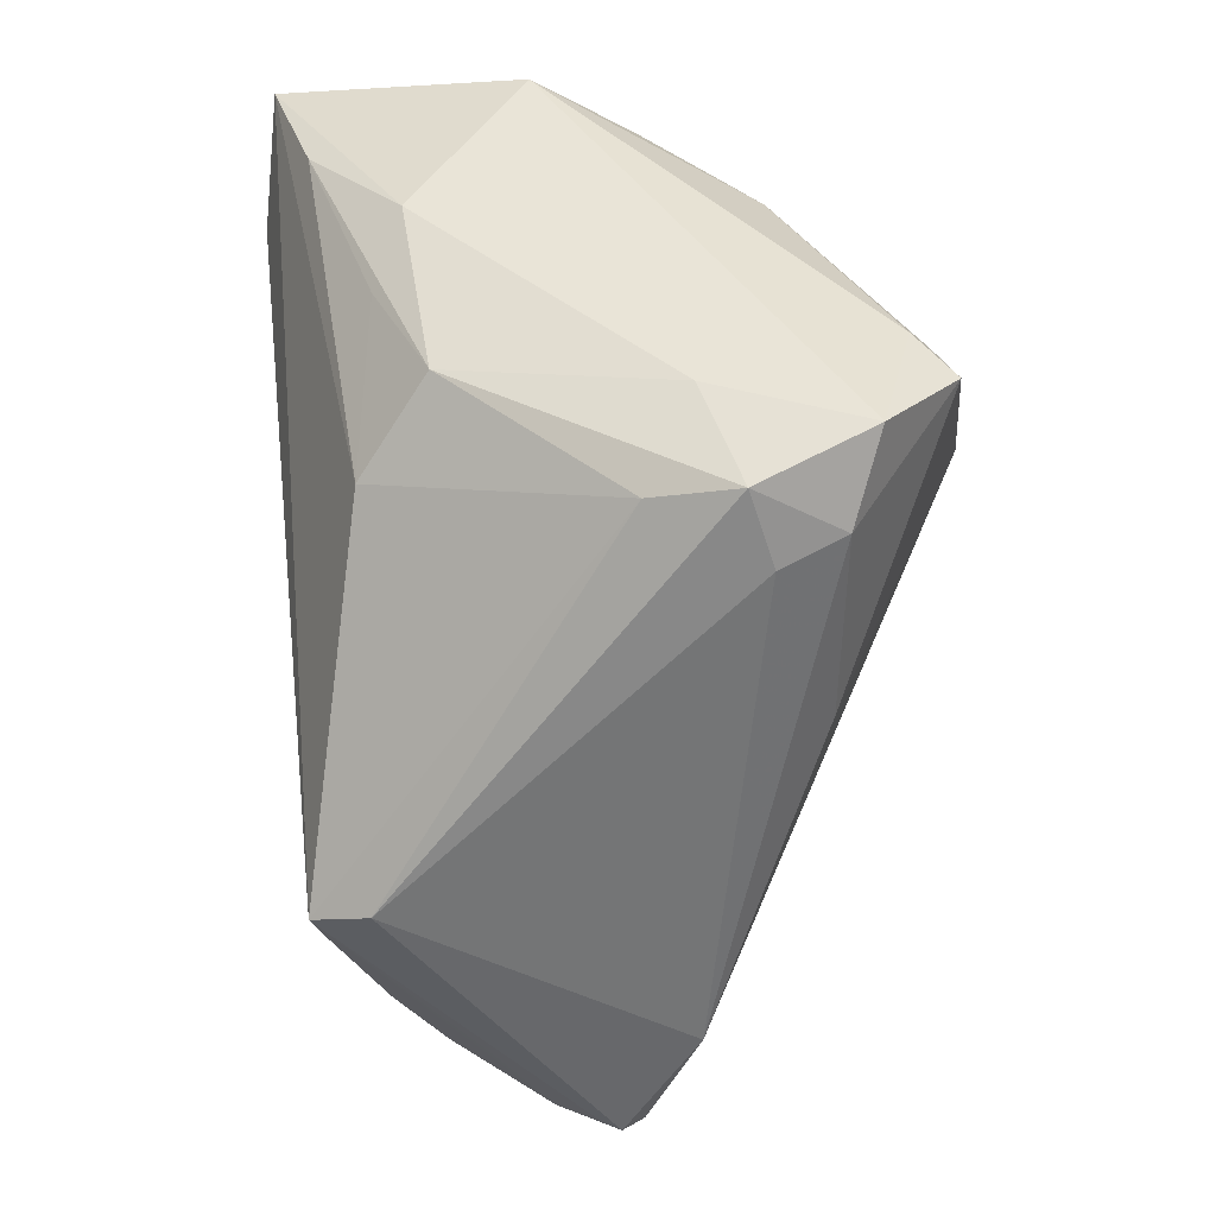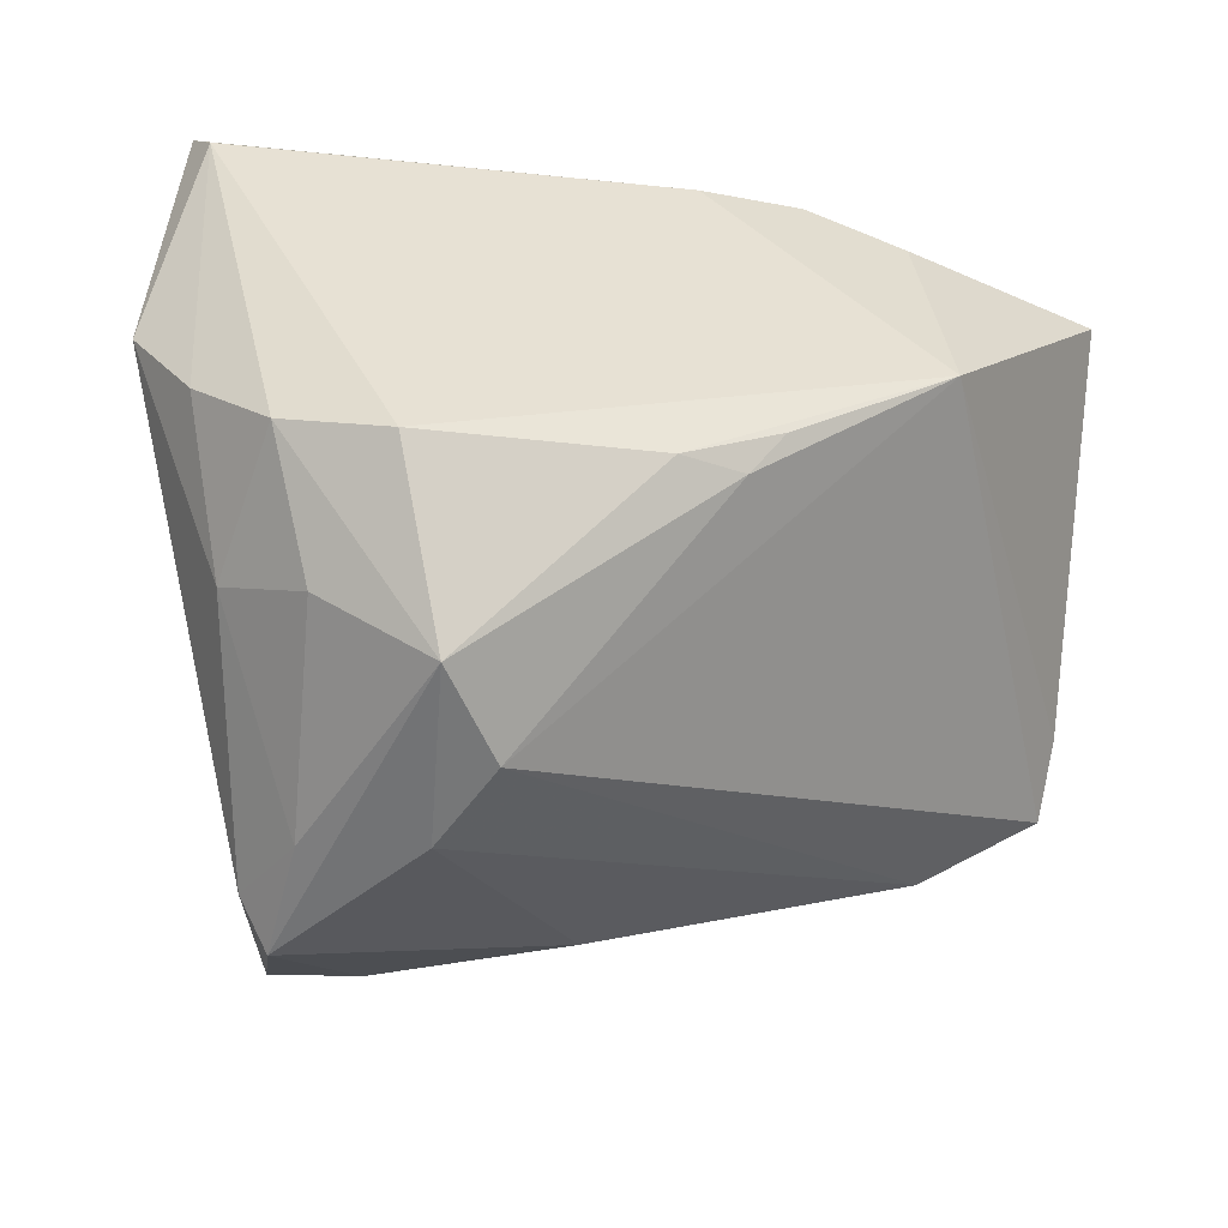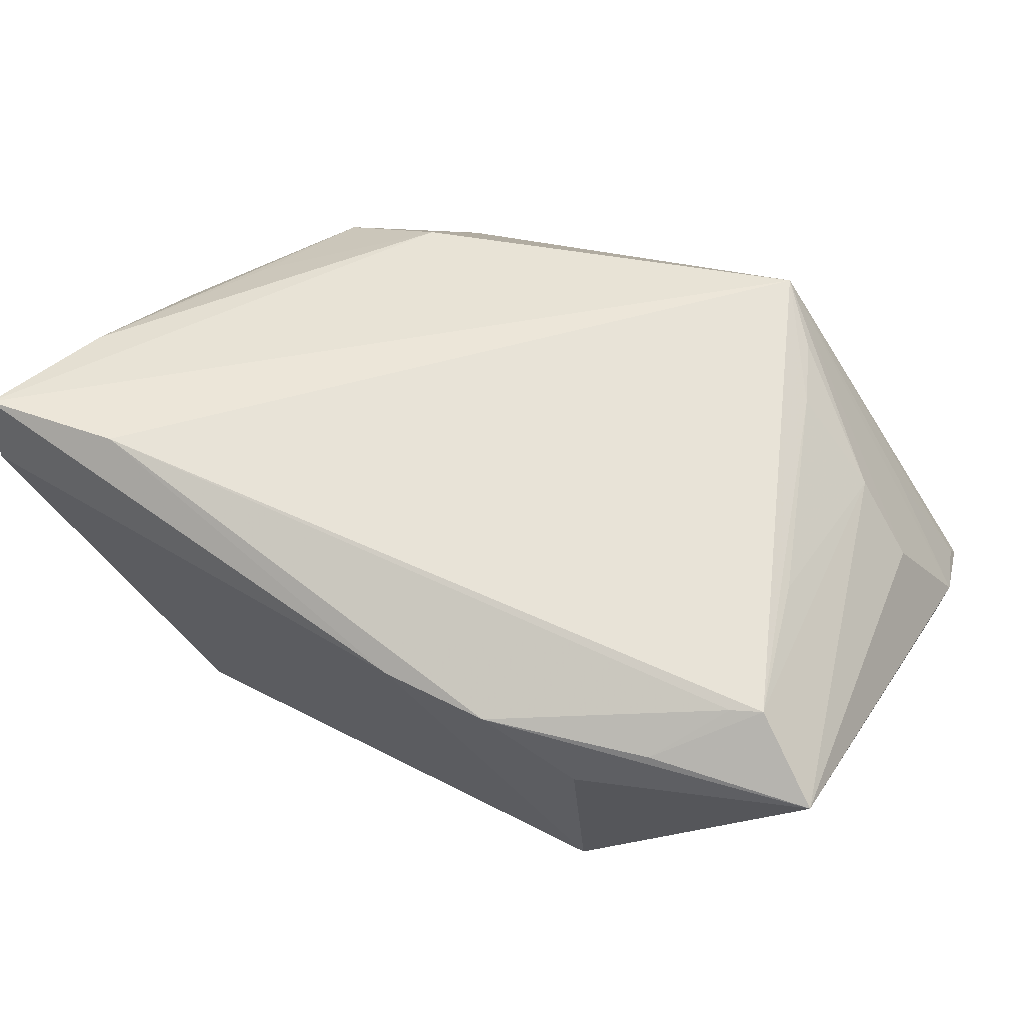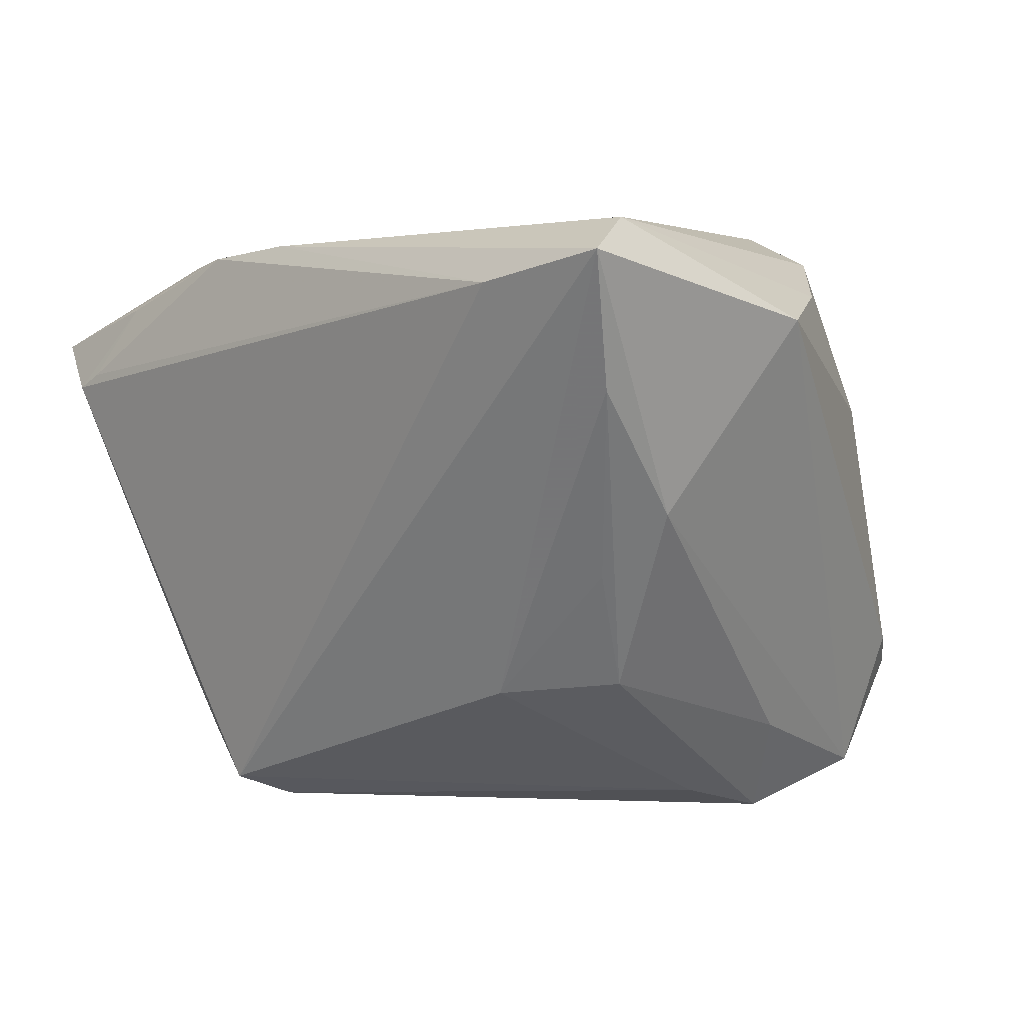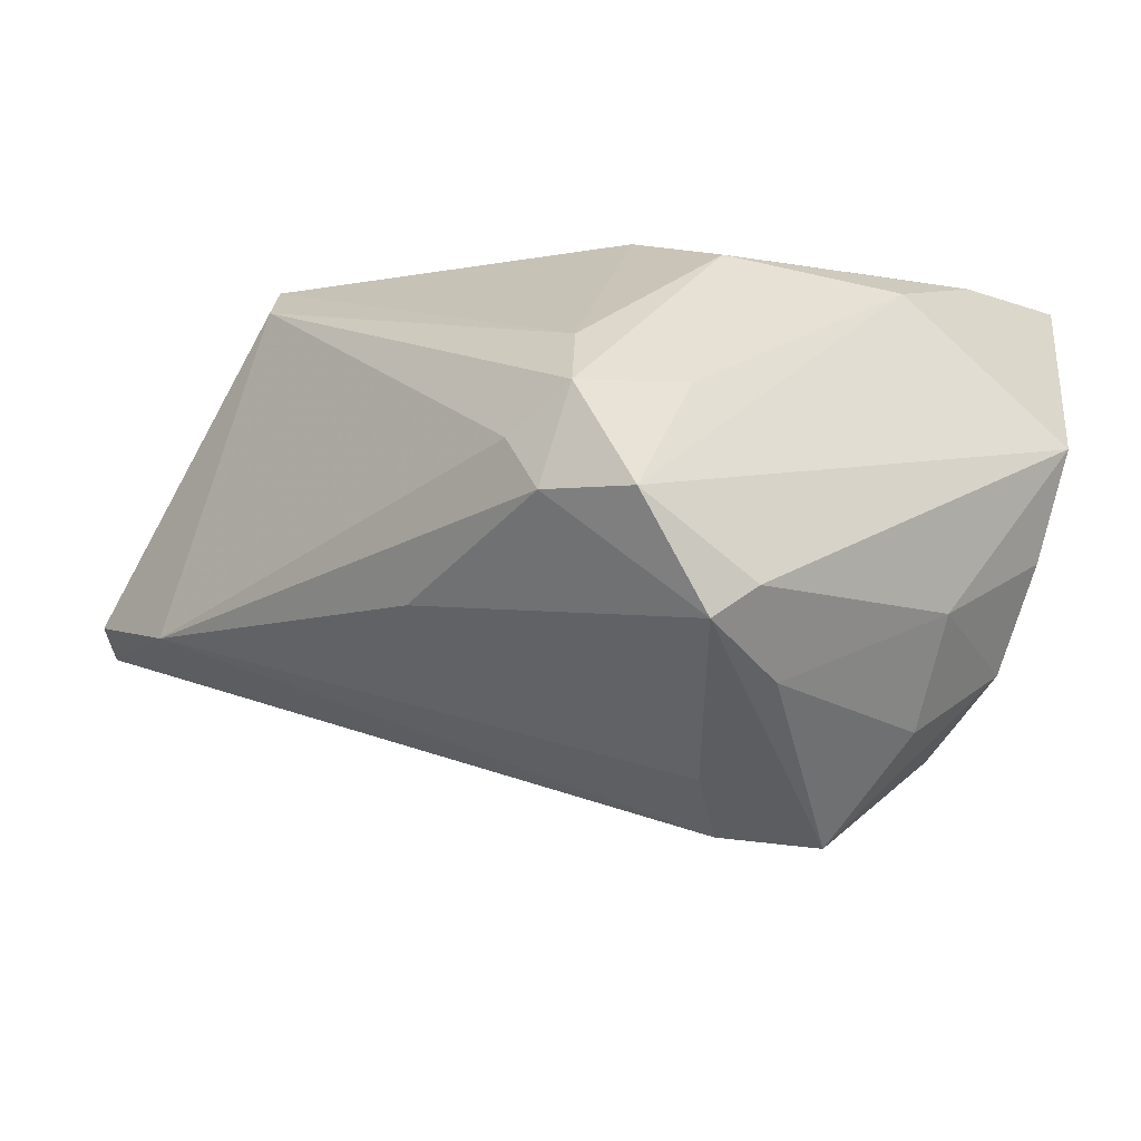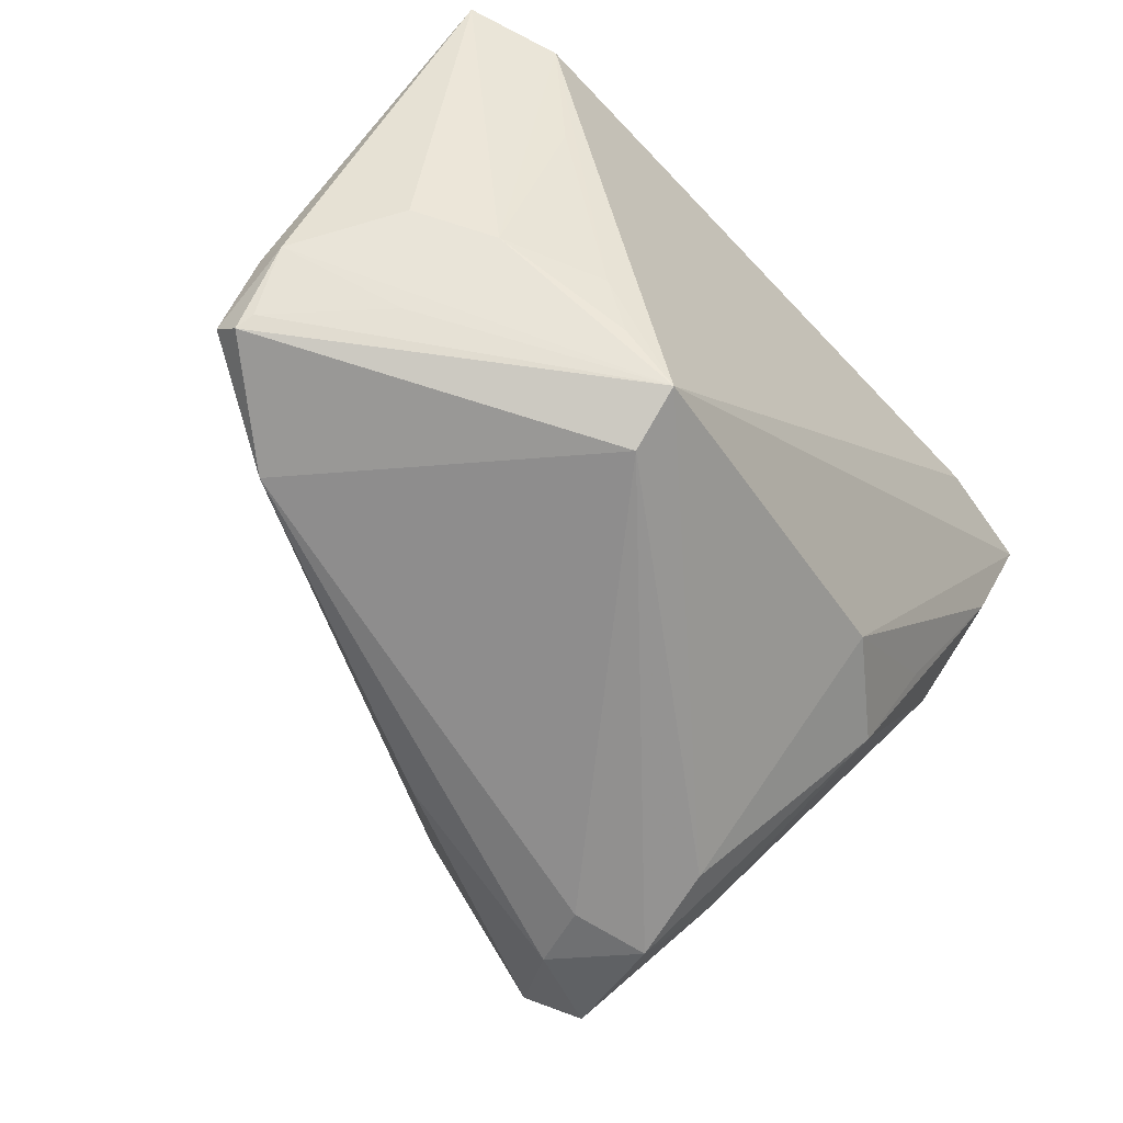
<metadata>
{"format":"obj","ext":"obj","renderer":"f3d","projection":"perspective","resolution":1024,"background":"white","views":[{"elev":-63.8,"azim":-87.8,"up":"+Z"},{"elev":-51.2,"azim":-6.3,"up":"+Y"},{"elev":69.6,"azim":33.3,"up":"+Y"},{"elev":5.4,"azim":-133.6,"up":"+Z"},{"elev":-39.5,"azim":-140.8,"up":"+Y"},{"elev":-66.0,"azim":131.8,"up":"+Z"}]}
</metadata>
<code>
v 0.05593 0.02844 0.01932
v 0.05593 -0.0006768 -0.01903
v 0.05593 0.002885 -0.02168
v 0.03493 -0.002454 0.03119
v -0.02782 -0.01948 -0.039
v 0.04088 0.02992 -0.001004
v -0.02231 -0.02421 0.03356
v -0.03679 0.01808 -0.005435
v -0.02971 -0.03177 0.01856
v 0.03801 0.02963 0.02449
v 0.03044 0.02658 -0.02345
v 0.03186 0.02409 0.02991
v 0.05395 -0.004714 -0.02933
v -0.04383 0.01493 0.00188
v -0.03482 -0.01962 0.03001
v -0.02931 -0.03999 -0.007736
v -0.01887 -0.02202 -0.03875
v -0.03148 -0.04149 -0.02214
v 0.05356 -0.002555 -0.02827
v 0.05468 -0.0073 -0.02613
v 0.01871 0.01976 -0.039
v 0.04106 0.02058 -0.02074
v -0.03212 -0.03278 -0.03428
v -0.03419 -0.01499 -0.02717
v 0.02678 0.02574 -0.0302
v -0.05122 0.001666 0.02349
v 0.01239 -0.01948 0.02834
v 0.004965 -0.02066 0.03089
v 0.001637 -0.02832 -0.03055
v 0.04065 -0.01399 -0.03126
v -0.03508 -0.03671 -0.01832
v -0.02576 -0.009404 -0.03595
v -0.04518 0.02619 0.01603
v 0.04296 0.03291 0.01584
v -0.04607 0.02504 0.03449
v -0.009744 -0.04273 0.007702
v -0.04381 -0.0101 0.02611
v -0.0393 -0.02393 0.01185
v -0.03343 0.0333 0.0276
v -0.01636 -0.04122 0.01905
v 0.008094 0.02883 0.03233
v 0.0162 -0.01493 0.03064
v 0.02058 0.02667 -0.03605
v -0.01567 -0.0435 -0.003031
v 0.04618 0.03318 0.01409
v 0.04363 0.009513 -0.02811
v -0.02168 0.01973 -0.02049
v 0.04914 0.01485 -0.01775
v -0.02175 -0.02943 -0.03698
v -0.04866 0.03132 0.031
v 0.02018 0.02939 0.03093
v -0.03323 0.01148 -0.01894
f 26 23 31
f 14 23 26
f 17 30 49
f 21 30 17
f 21 32 43
f 43 13 21
f 21 13 30
f 26 31 38
f 23 14 24
f 24 14 52
f 50 14 26
f 26 35 50
f 5 49 23
f 17 49 5
f 23 24 5
f 5 21 17
f 32 21 5
f 52 32 5
f 5 24 52
f 40 44 36
f 36 44 30
f 36 27 40
f 18 44 40
f 18 31 23
f 23 49 18
f 3 13 19
f 19 13 43
f 20 13 3
f 30 13 20
f 20 36 30
f 40 7 15
f 7 35 15
f 3 43 48
f 43 22 48
f 48 1 3
f 48 22 1
f 11 6 22
f 1 12 4
f 27 36 4
f 36 20 4
f 47 50 43
f 43 32 47
f 47 32 52
f 52 14 33
f 14 50 33
f 50 47 33
f 43 50 39
f 41 50 35
f 41 35 7
f 7 4 41
f 41 39 50
f 40 15 9
f 9 15 38
f 29 49 30
f 29 18 49
f 30 44 29
f 44 18 29
f 46 43 3
f 3 19 46
f 46 19 43
f 38 15 37
f 26 38 37
f 37 35 26
f 37 15 35
f 25 22 43
f 43 11 25
f 25 11 22
f 28 4 7
f 28 7 40
f 40 27 28
f 1 4 2
f 2 4 20
f 3 1 2
f 2 20 3
f 8 47 52
f 52 33 8
f 8 33 47
f 43 39 45
f 45 11 43
f 6 11 45
f 10 1 45
f 1 22 45
f 22 6 45
f 16 9 38
f 16 38 31
f 31 18 16
f 16 18 40
f 40 9 16
f 27 4 42
f 42 28 27
f 4 28 42
f 39 41 51
f 51 1 10
f 51 12 1
f 51 4 12
f 51 41 4
f 34 45 39
f 39 51 34
f 10 45 34
f 34 51 10

</code>
